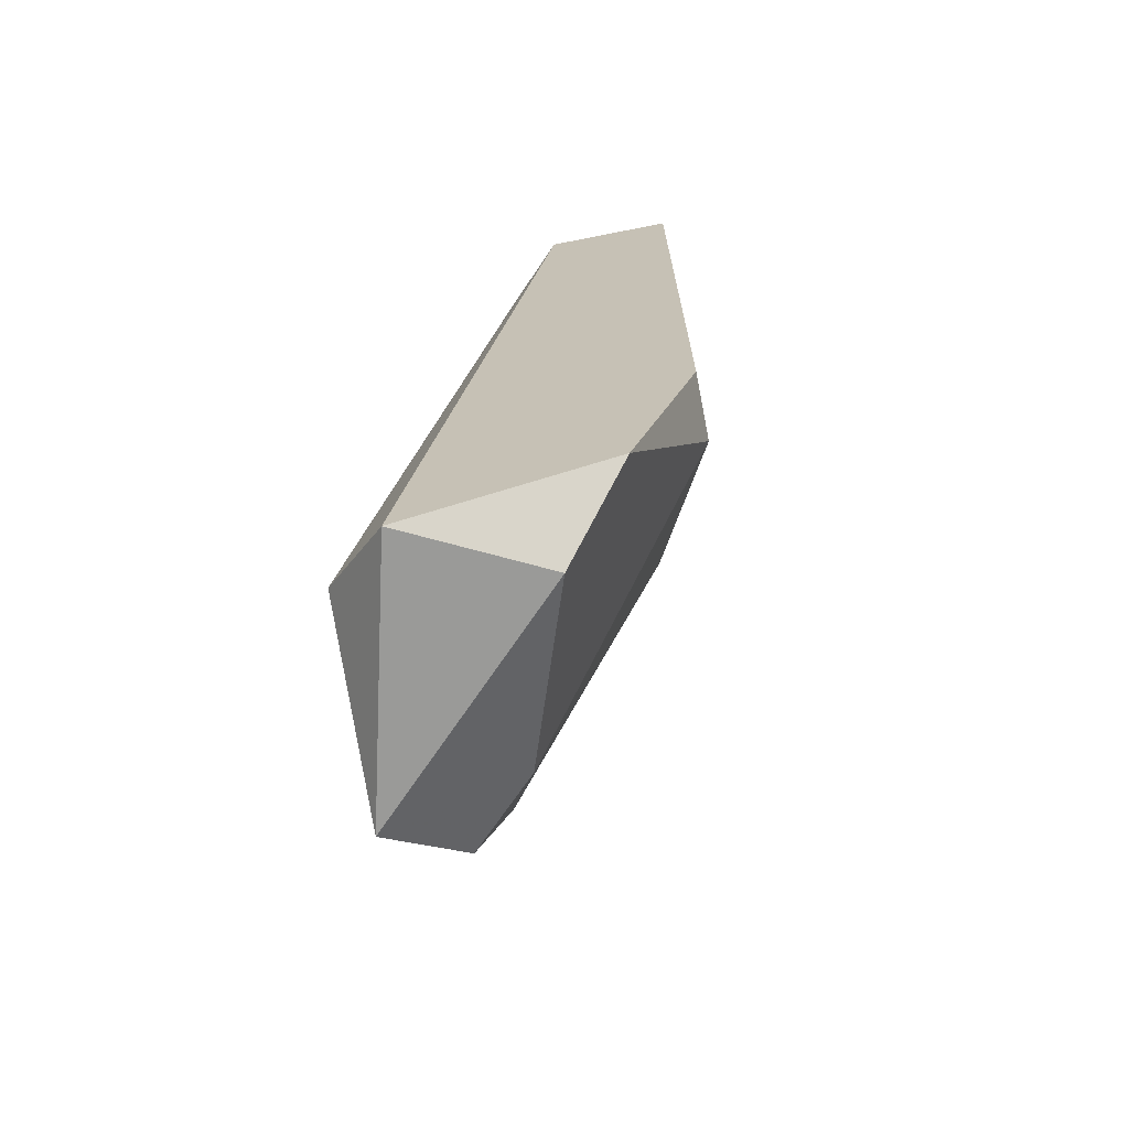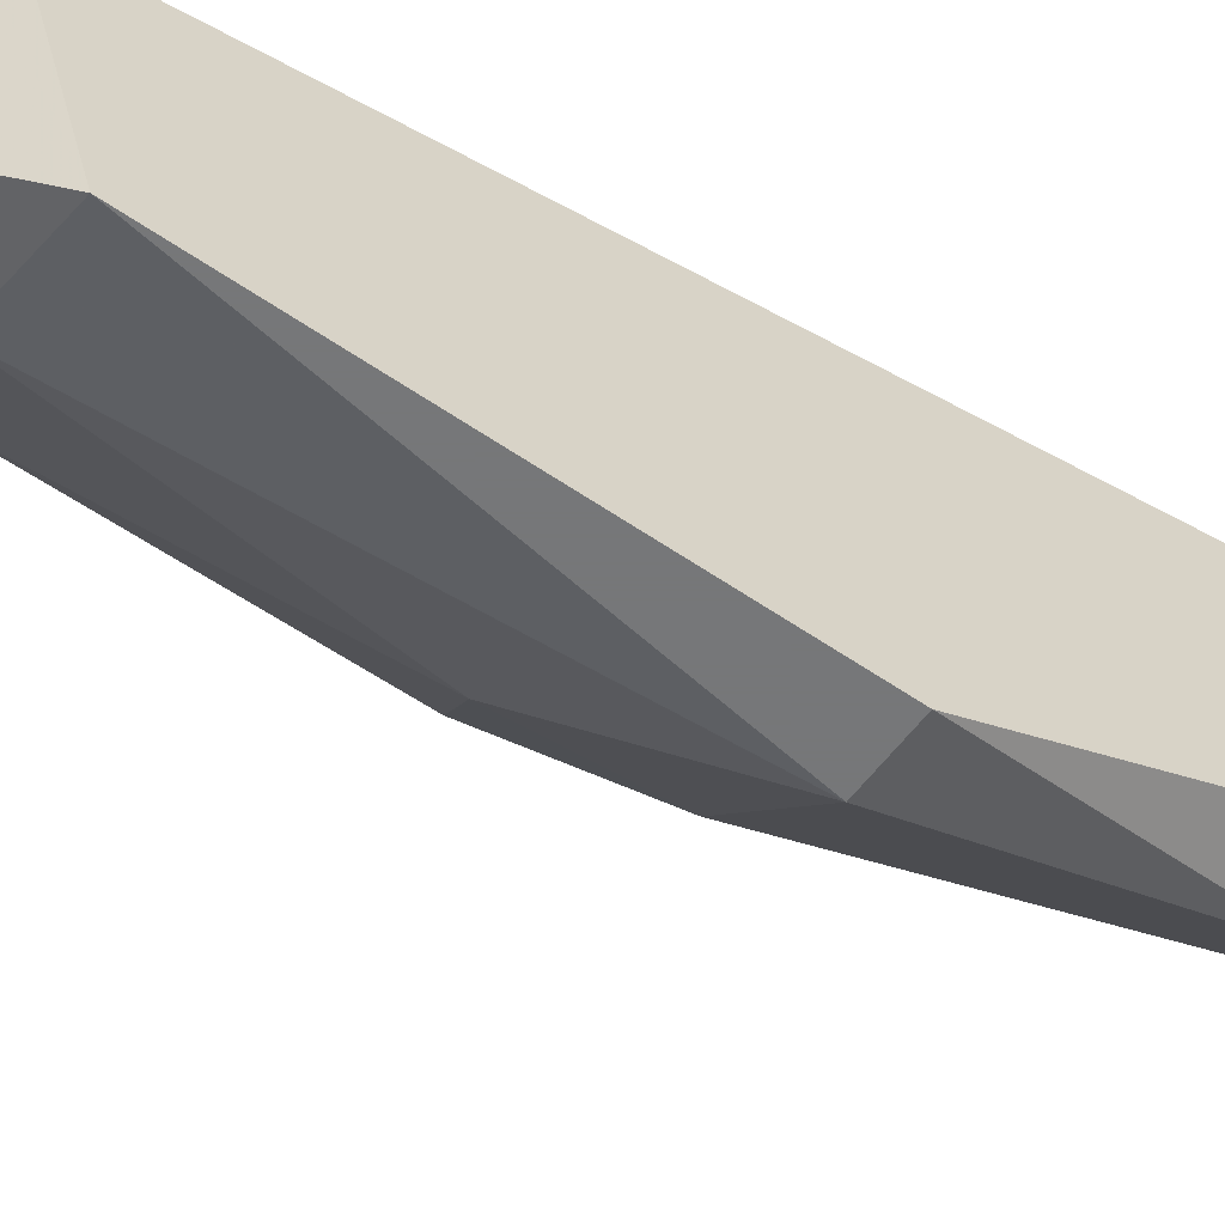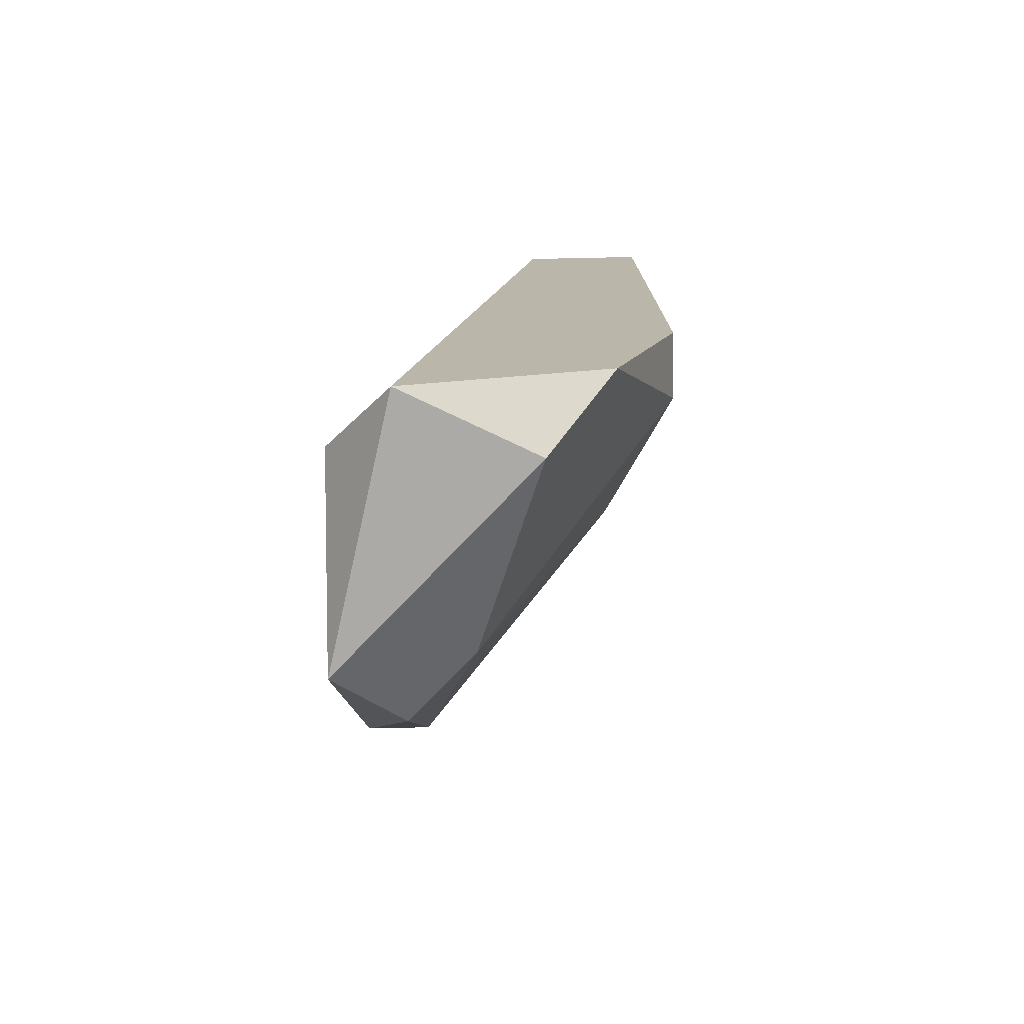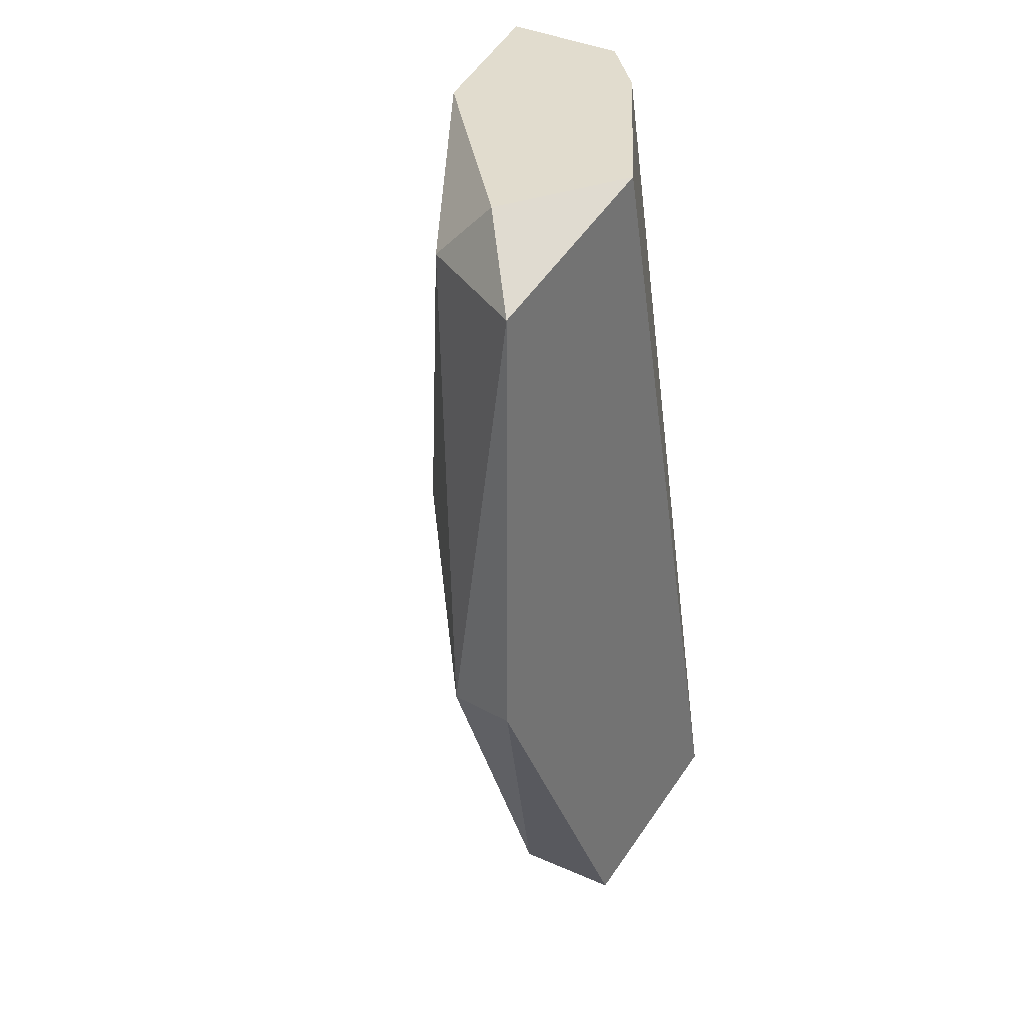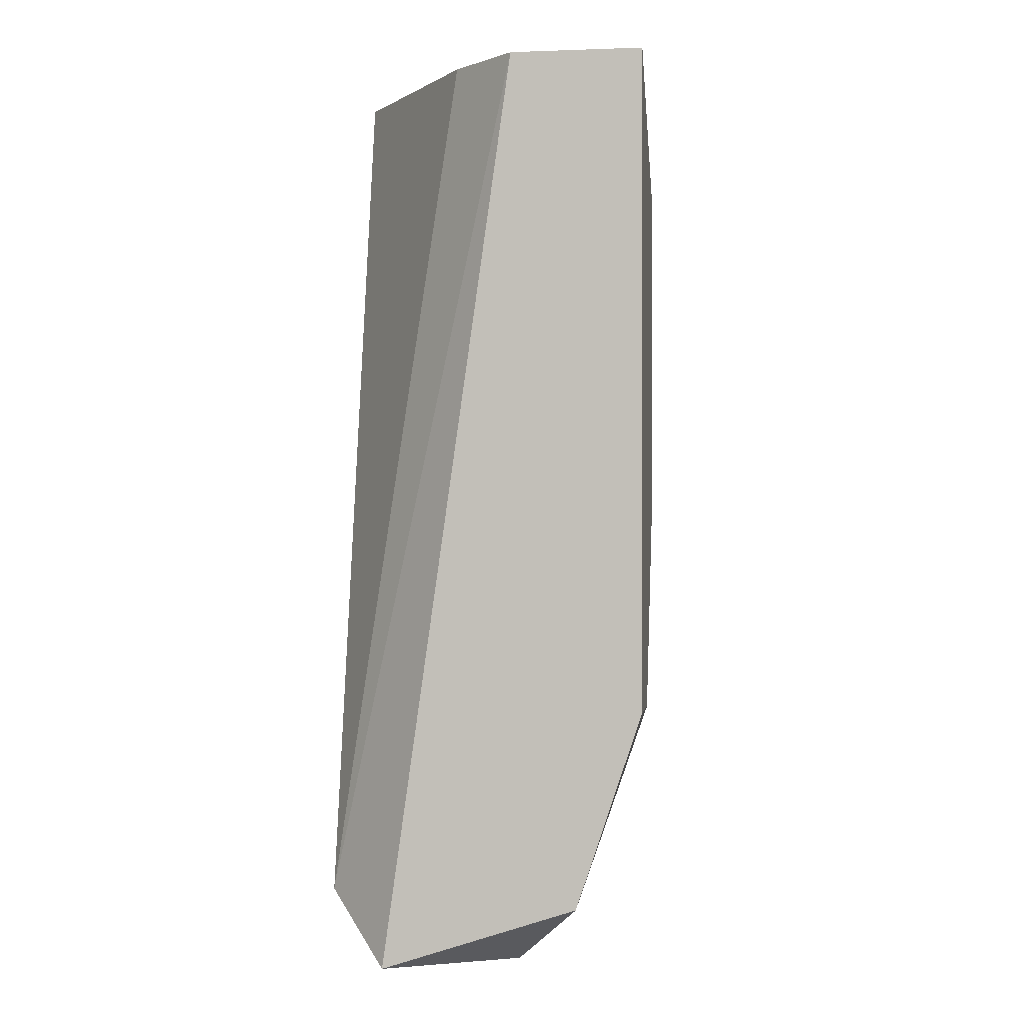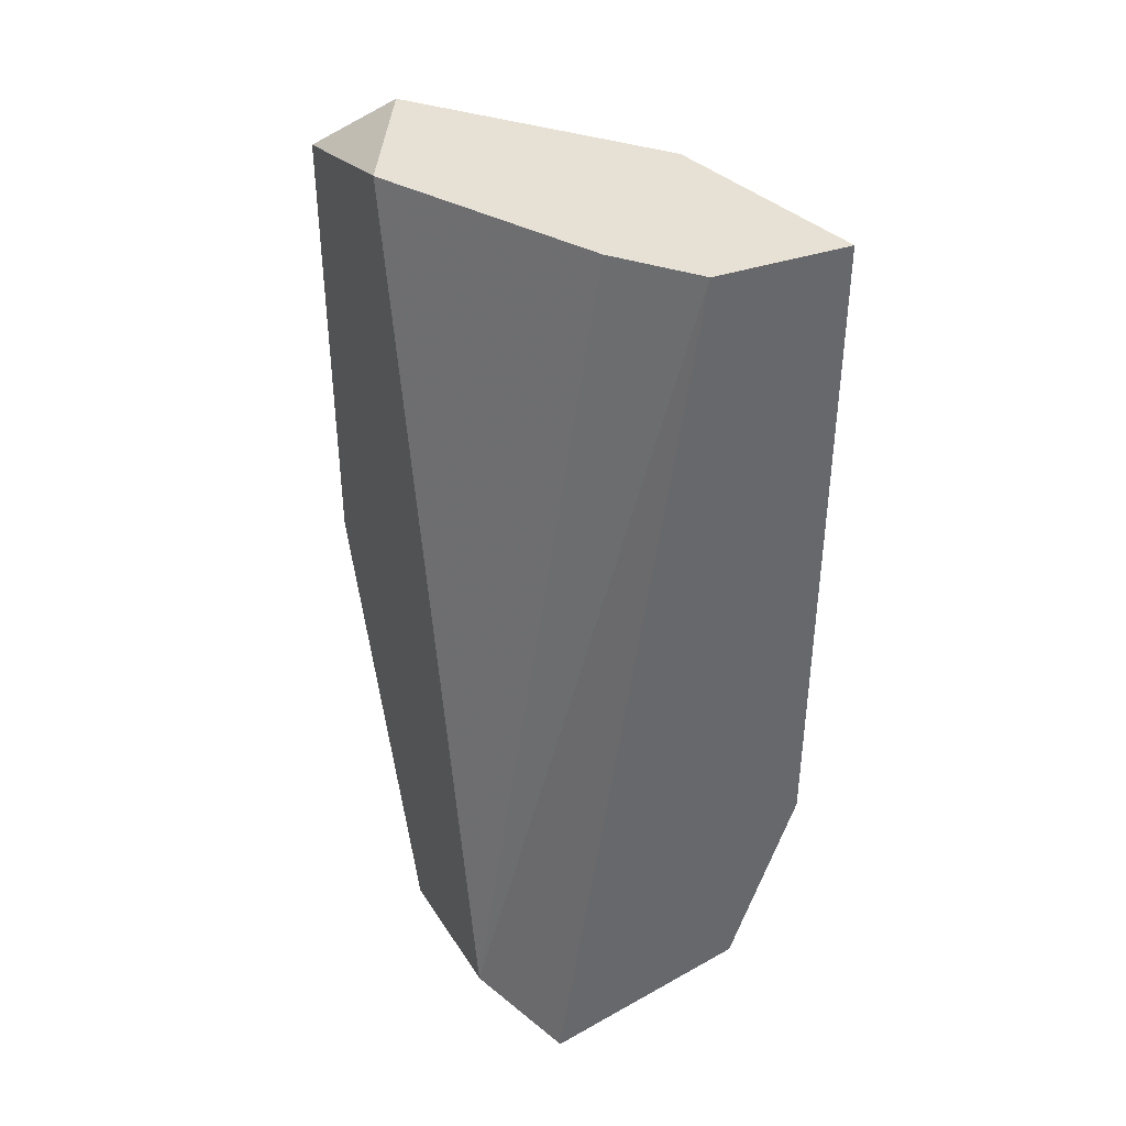
<metadata>
{"format":"obj","ext":"obj","renderer":"f3d","projection":"perspective","resolution":1024,"background":"white","views":[{"elev":-69.2,"azim":-168.8,"up":"+Z"},{"elev":-57.1,"azim":54.3,"up":"+Y"},{"elev":-75.7,"azim":-178.8,"up":"+Z"},{"elev":34.1,"azim":36.5,"up":"+Z"},{"elev":0.5,"azim":-171.5,"up":"+Z"},{"elev":39.3,"azim":157.5,"up":"+Z"}]}
</metadata>
<code>
v -0.2445 -0.1878 -0.1025
v -0.2445 -0.2622 -0.0387
v -0.2339 -0.2622 -0.0387
v -0.287 -0.1878 0.04634
v -0.2339 -0.2303 0.04634
v -0.287 -0.1984 -0.05997
v -0.2551 -0.2515 0.0357
v -0.2339 -0.2303 -0.1025
v -0.2658 -0.1878 0.04634
v -0.2764 -0.1878 -0.09186
v -0.287 -0.209 0.02506
v -0.2339 -0.1984 -0.09186
v -0.2551 -0.2303 -0.09186
v -0.2339 -0.2622 0.0357
v -0.2658 -0.2409 -0.01745
v -0.2764 -0.2196 0.04634
v -0.2658 -0.1984 -0.1025
v -0.2551 -0.1984 0.04634
v -0.2445 -0.2515 0.04634
v -0.2764 -0.2196 -0.04932
v -0.2445 -0.2409 -0.09186
v -0.287 -0.1878 -0.05997
v -0.287 -0.209 -0.02808
f 20 15 23
f 5 3 8
f 1 4 9
f 4 5 9
f 4 1 10
f 4 6 11
f 8 1 12
f 5 8 12
f 1 9 12
f 2 3 14
f 3 5 14
f 7 2 14
f 2 7 15
f 7 11 15
f 5 4 16
f 4 11 16
f 11 7 16
f 1 8 17
f 10 1 17
f 6 10 17
f 13 6 17
f 8 13 17
f 9 5 18
f 5 12 18
f 12 9 18
f 14 5 19
f 7 14 19
f 5 16 19
f 16 7 19
f 13 2 20
f 6 13 20
f 2 15 20
f 3 2 21
f 8 3 21
f 2 13 21
f 13 8 21
f 6 4 22
f 4 10 22
f 10 6 22
f 11 6 23
f 15 11 23
f 6 20 23

</code>
